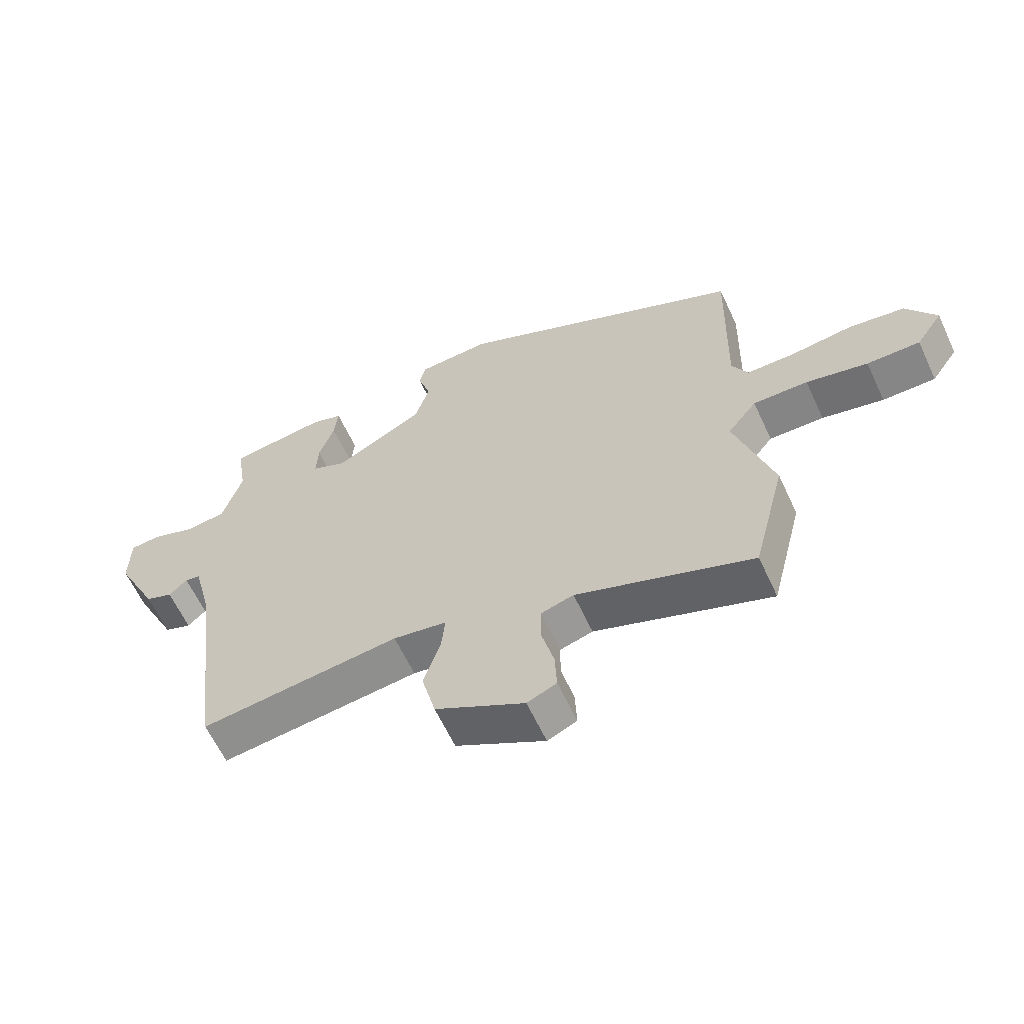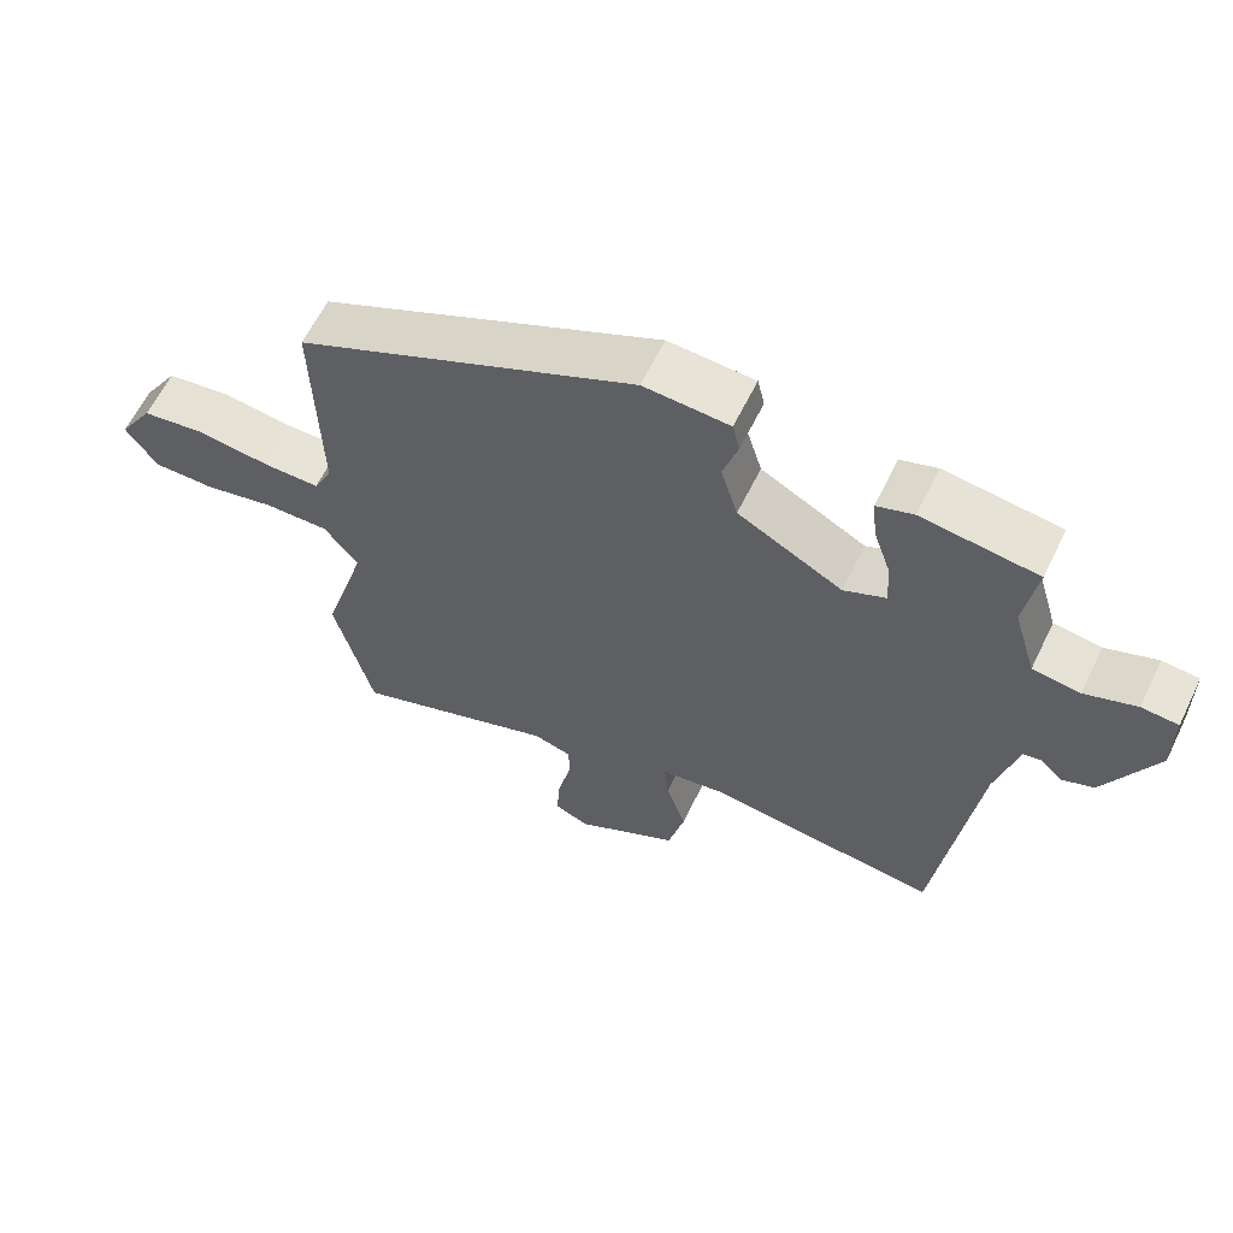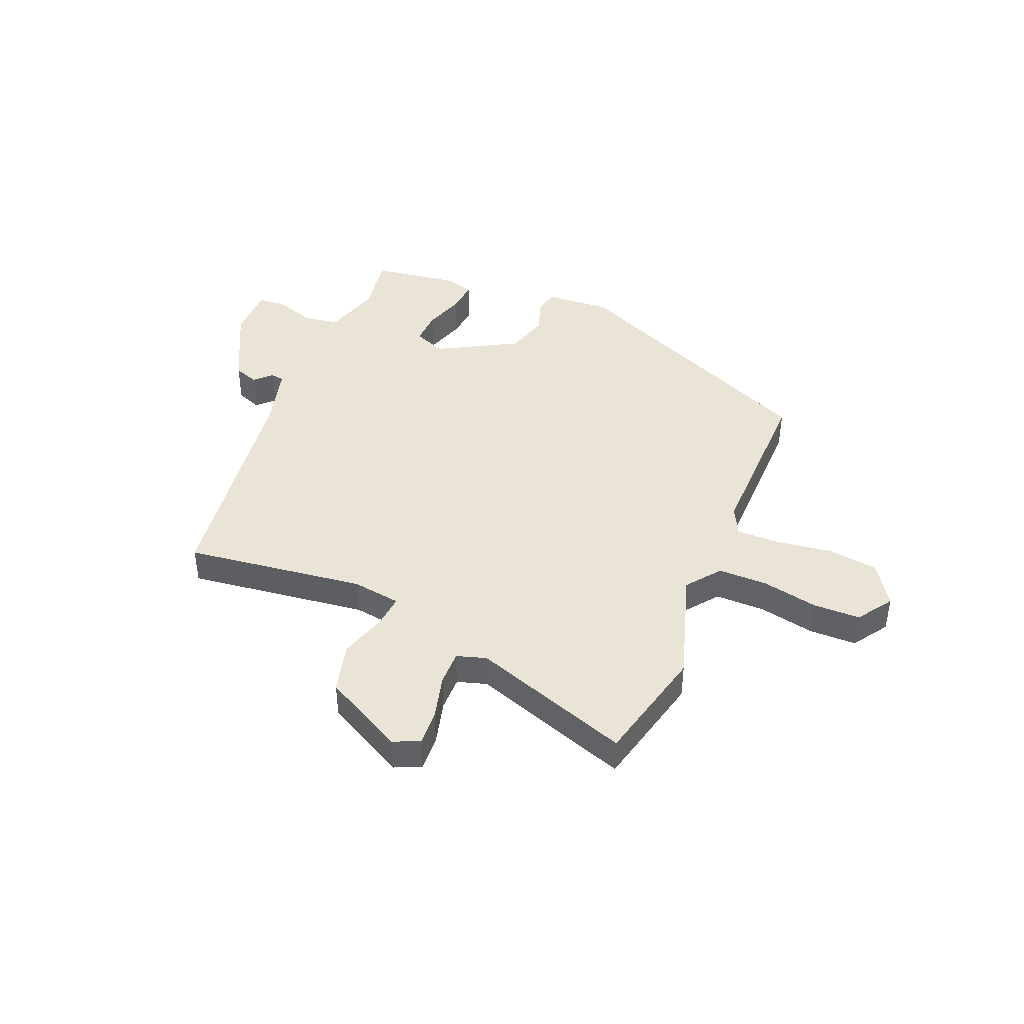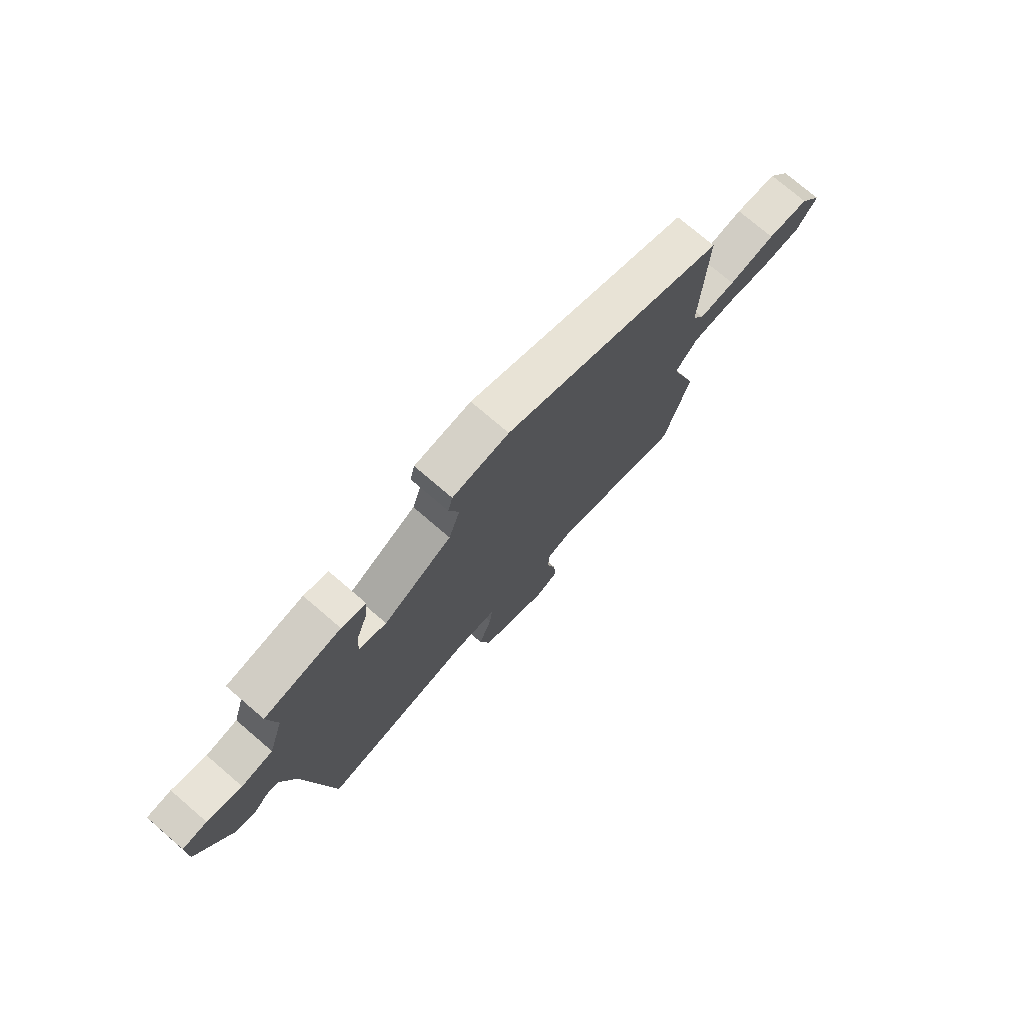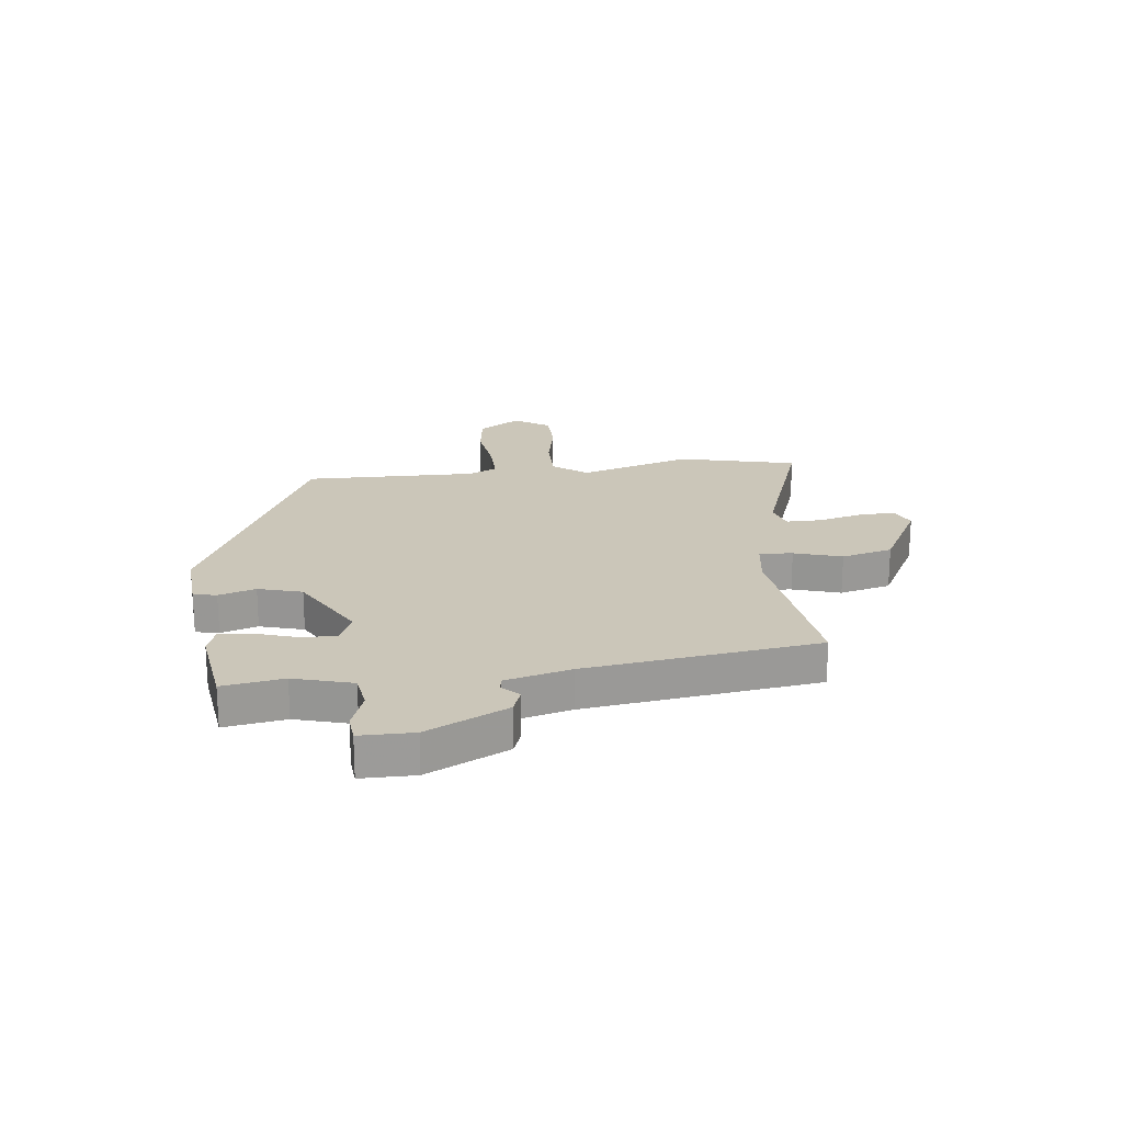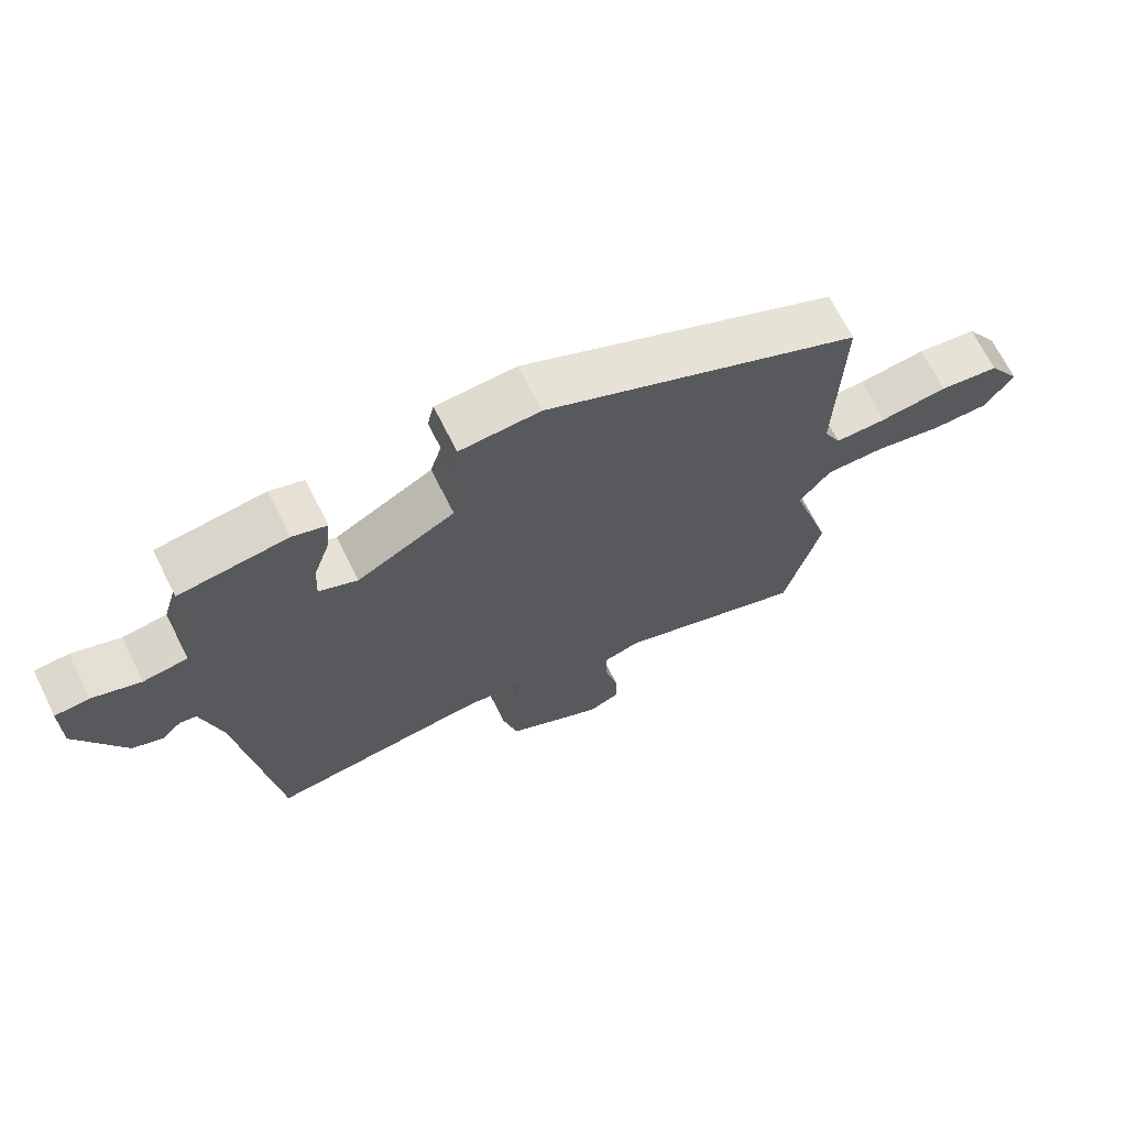
<metadata>
{"format":"obj","ext":"obj","renderer":"f3d","projection":"perspective","resolution":1024,"background":"white","views":[{"elev":-62.1,"azim":-155.1,"up":"+Z"},{"elev":61.6,"azim":26.0,"up":"+Z"},{"elev":42.7,"azim":-158.2,"up":"+Y"},{"elev":75.5,"azim":130.6,"up":"+Z"},{"elev":20.8,"azim":82.7,"up":"+Y"},{"elev":68.6,"azim":153.4,"up":"+Z"}]}
</metadata>
<code>
v 0.456 0.07 -0.497
v 0.128 0.07 -0.459
v 0.04 0.07 -0.473
v 0.046 0.07 -0.533
v 0.074 0.07 -0.619
v 0.051 0.07 -0.712
v -0.095 0.07 -0.792
v -0.143 0.07 -0.771
v -0.14 0.07 -0.705
v -0.12 0.07 -0.624
v -0.12 0.07 -0.561
v -0.174 0.07 -0.545
v -0.462 0.07 -0.649
v -0.516 0.07 -0.435
v -0.454 0.07 -0.229
v -0.502 0.07 -0.168
v -0.592 0.07 -0.169
v -0.693 0.07 -0.191
v -0.78 0.07 -0.191
v -0.824 0.07 -0.127
v -0.775 0.07 -0.05
v -0.684 0.07 -0.037
v -0.582 0.07 -0.05
v -0.503 0.07 -0.05
v -0.477 0.07 0.002
v -0.485 0.07 0.317
v -0.009 0.07 0.538
v 0.111 0.07 0.531
v 0.121 0.07 0.489
v 0.1 0.07 0.422
v 0.124 0.07 0.343
v 0.27 0.07 0.264
v 0.328 0.07 0.29
v 0.325 0.07 0.353
v 0.3 0.07 0.427
v 0.294 0.07 0.486
v 0.345 0.07 0.503
v 0.506 0.07 0.482
v 0.489 0.07 0.372
v 0.521 0.07 0.266
v 0.587 0.07 0.257
v 0.659 0.07 0.283
v 0.71 0.07 0.279
v 0.711 0.07 0.182
v 0.64 0.07 0.036
v 0.595 0.07 0.019
v 0.565 0.07 0.048
v 0.54 0.07 0.044
v 0.51 0.07 -0.075
v 0.456 0 -0.497
v 0.128 0 -0.459
v 0.04 0 -0.473
v 0.046 0 -0.533
v 0.074 0 -0.619
v 0.051 0 -0.712
v -0.095 0 -0.792
v -0.143 0 -0.771
v -0.14 0 -0.705
v -0.12 0 -0.624
v -0.12 0 -0.561
v -0.174 0 -0.545
v -0.462 0 -0.649
v -0.516 0 -0.435
v -0.454 0 -0.229
v -0.502 0 -0.168
v -0.592 0 -0.169
v -0.693 0 -0.191
v -0.78 0 -0.191
v -0.824 0 -0.127
v -0.775 0 -0.05
v -0.684 0 -0.037
v -0.582 0 -0.05
v -0.503 0 -0.05
v -0.477 0 0.002
v -0.485 0 0.317
v -0.009 0 0.538
v 0.111 0 0.531
v 0.121 0 0.489
v 0.1 0 0.422
v 0.124 0 0.343
v 0.27 0 0.264
v 0.328 0 0.29
v 0.325 0 0.353
v 0.3 0 0.427
v 0.294 0 0.486
v 0.345 0 0.503
v 0.506 0 0.482
v 0.489 0 0.372
v 0.521 0 0.266
v 0.587 0 0.257
v 0.659 0 0.283
v 0.71 0 0.279
v 0.711 0 0.182
v 0.64 0 0.036
v 0.595 0 0.019
v 0.565 0 0.048
v 0.54 0 0.044
v 0.51 0 -0.075
f 45 46 47
f 44 45 47
f 43 44 47
f 42 43 47
f 41 42 47
f 40 41 47 48
f 39 40 48 49
f 37 38 39
f 36 37 39
f 35 36 39
f 34 35 39
f 39 49 1
f 34 39 1
f 33 34 1
f 28 29 30
f 27 28 30
f 26 27 30
f 25 26 30
f 24 25 30 31
f 21 22 23
f 20 21 23
f 19 20 23
f 18 19 23
f 17 18 23
f 16 17 23 24
f 24 31 32
f 16 24 32
f 15 16 32
f 15 32 33
f 14 15 33
f 13 14 33
f 12 13 33
f 8 9 10
f 7 8 10
f 6 7 10
f 5 6 10
f 4 5 10
f 3 4 10 11
f 33 1 2
f 33 2 3
f 3 11 12 33
f 96 95 94
f 96 94 93
f 96 93 92
f 96 92 91
f 96 91 90
f 97 96 90 89
f 98 97 89 88
f 88 87 86
f 88 86 85
f 88 85 84
f 88 84 83
f 50 98 88
f 50 88 83
f 50 83 82
f 79 78 77
f 79 77 76
f 79 76 75
f 79 75 74
f 80 79 74 73
f 72 71 70
f 72 70 69
f 72 69 68
f 72 68 67
f 72 67 66
f 73 72 66 65
f 81 80 73
f 81 73 65
f 81 65 64
f 82 81 64
f 82 64 63
f 82 63 62
f 82 62 61
f 59 58 57
f 59 57 56
f 59 56 55
f 59 55 54
f 59 54 53
f 60 59 53 52
f 51 50 82
f 52 51 82
f 82 61 60 52
f 1 50 51 2
f 2 51 52 3
f 3 52 53 4
f 4 53 54 5
f 5 54 55 6
f 6 55 56 7
f 7 56 57 8
f 8 57 58 9
f 9 58 59 10
f 10 59 60 11
f 11 60 61 12
f 12 61 62 13
f 13 62 63 14
f 14 63 64 15
f 15 64 65 16
f 16 65 66 17
f 17 66 67 18
f 18 67 68 19
f 19 68 69 20
f 20 69 70 21
f 21 70 71 22
f 22 71 72 23
f 23 72 73 24
f 24 73 74 25
f 25 74 75 26
f 26 75 76 27
f 27 76 77 28
f 28 77 78 29
f 29 78 79 30
f 30 79 80 31
f 31 80 81 32
f 32 81 82 33
f 33 82 83 34
f 34 83 84 35
f 35 84 85 36
f 36 85 86 37
f 37 86 87 38
f 38 87 88 39
f 39 88 89 40
f 40 89 90 41
f 41 90 91 42
f 42 91 92 43
f 43 92 93 44
f 44 93 94 45
f 45 94 95 46
f 46 95 96 47
f 47 96 97 48
f 48 97 98 49
f 49 98 50 1

</code>
